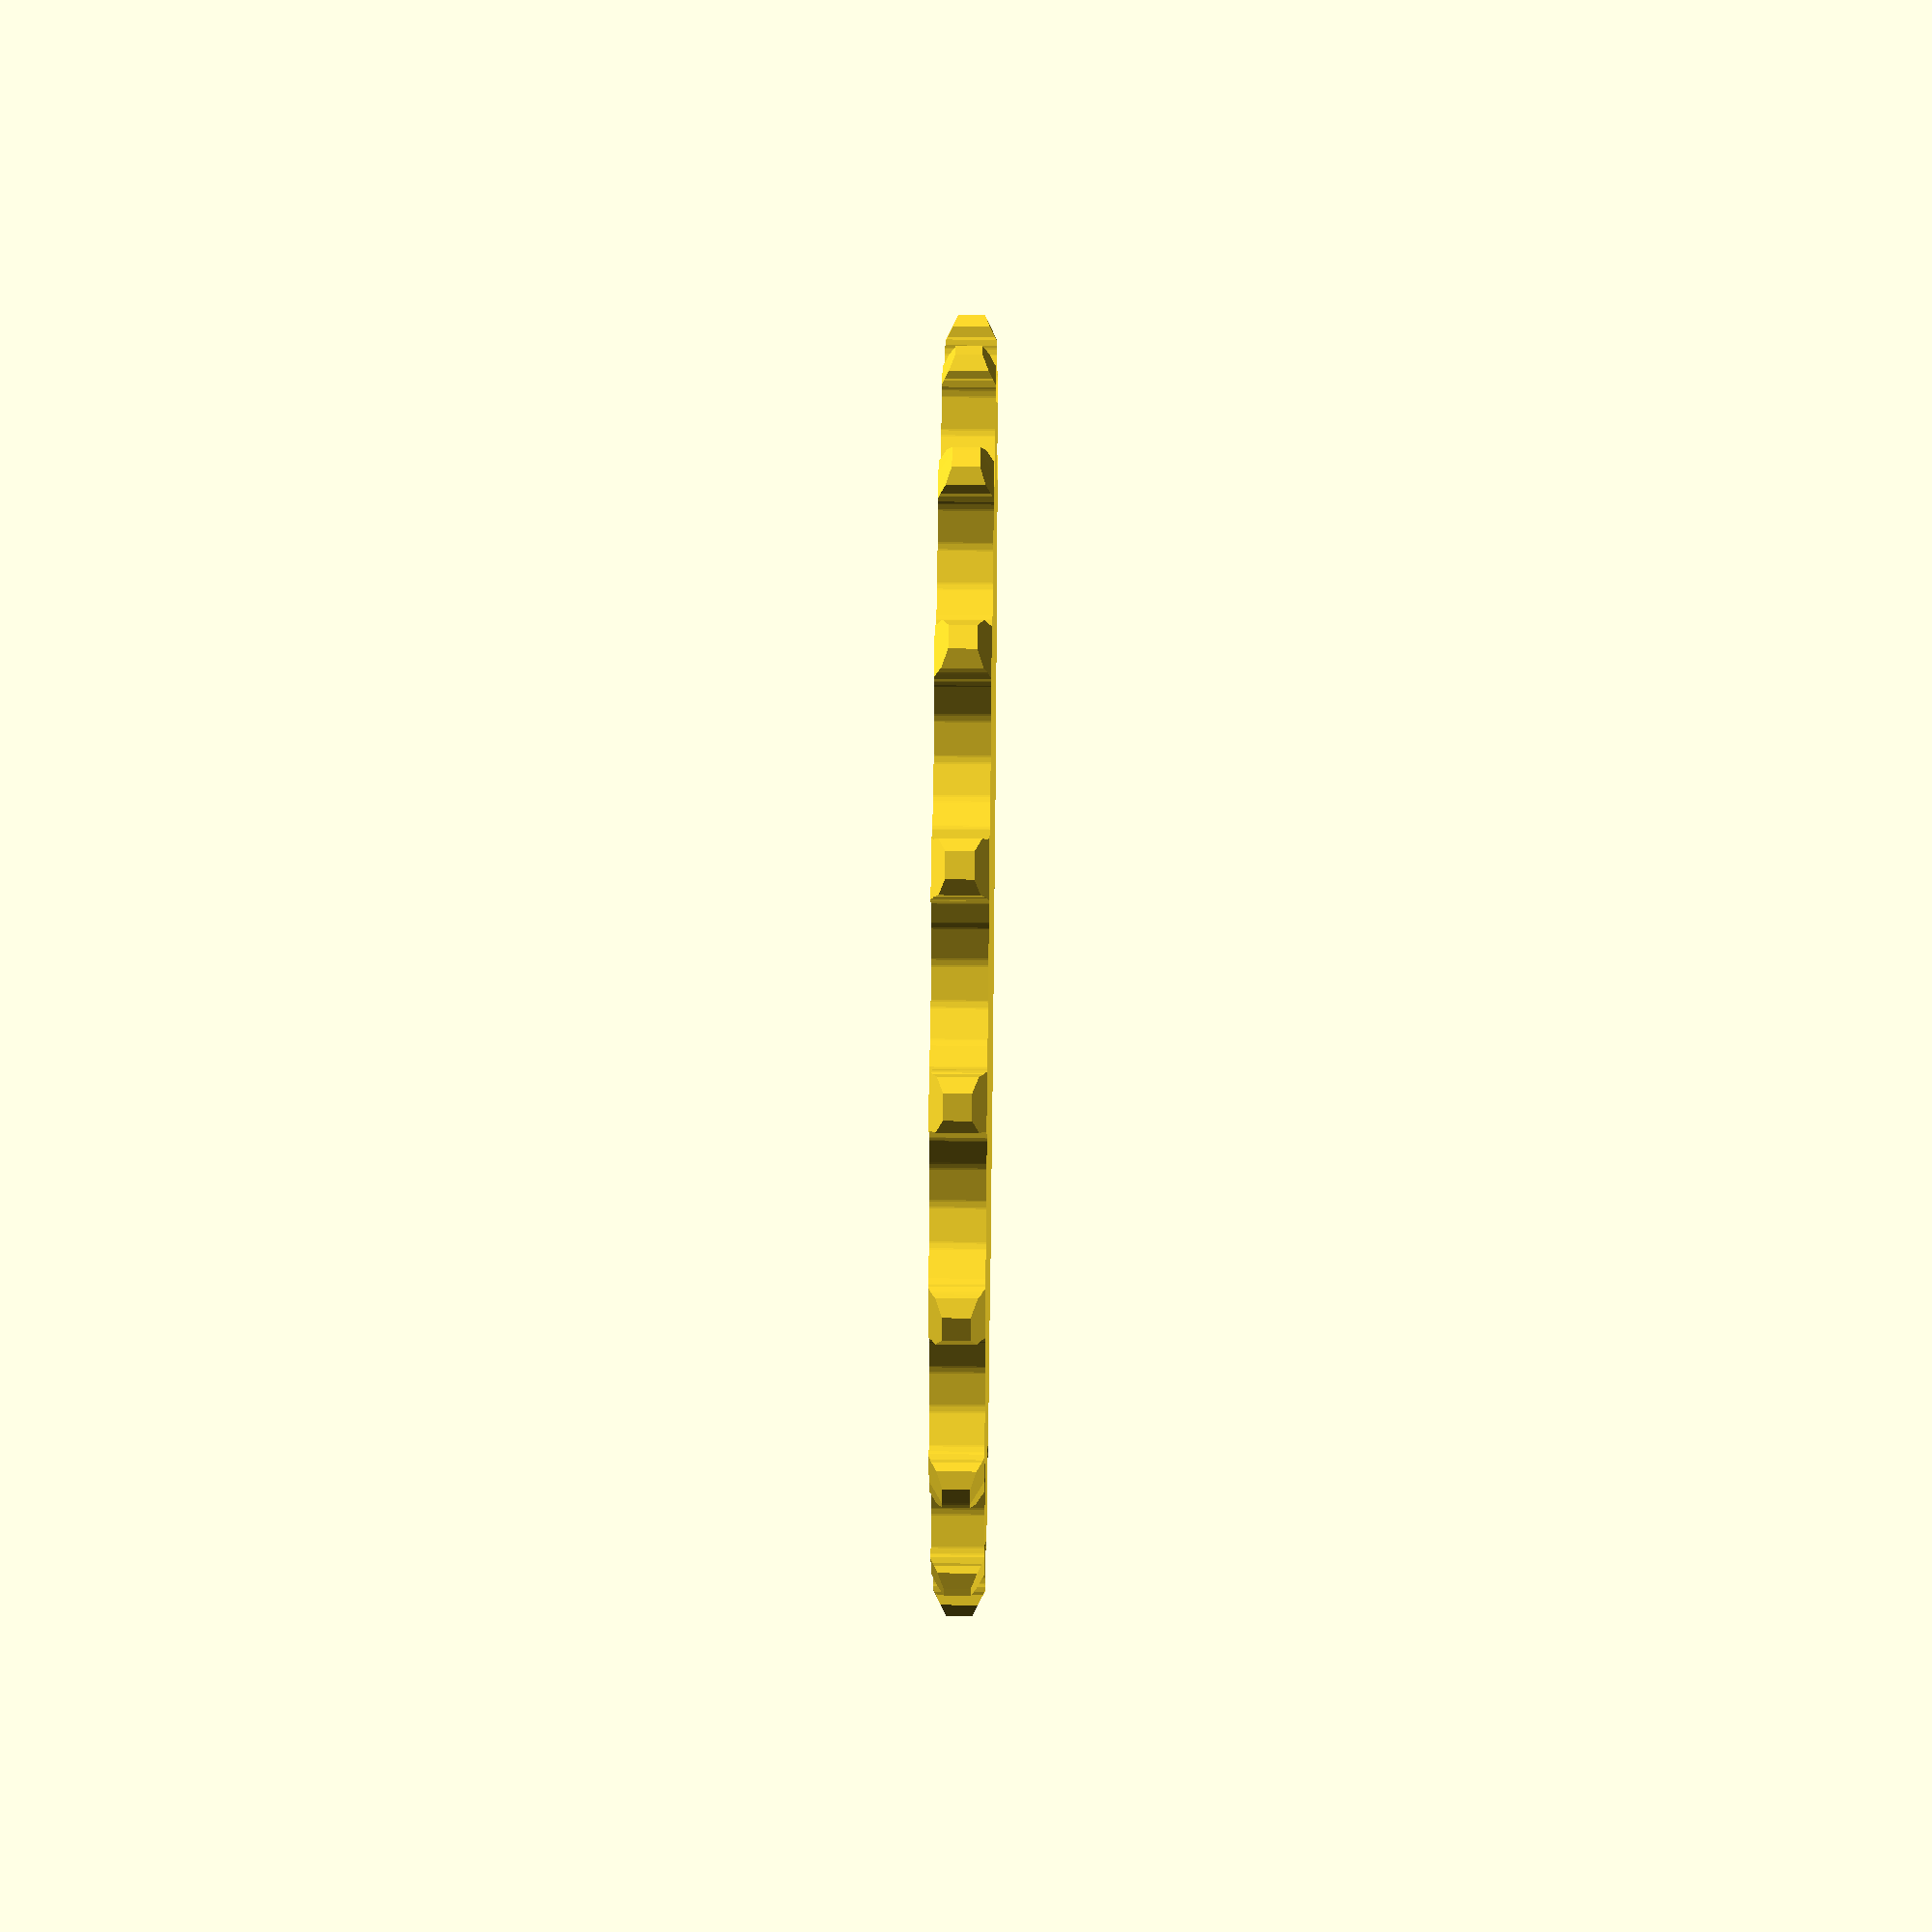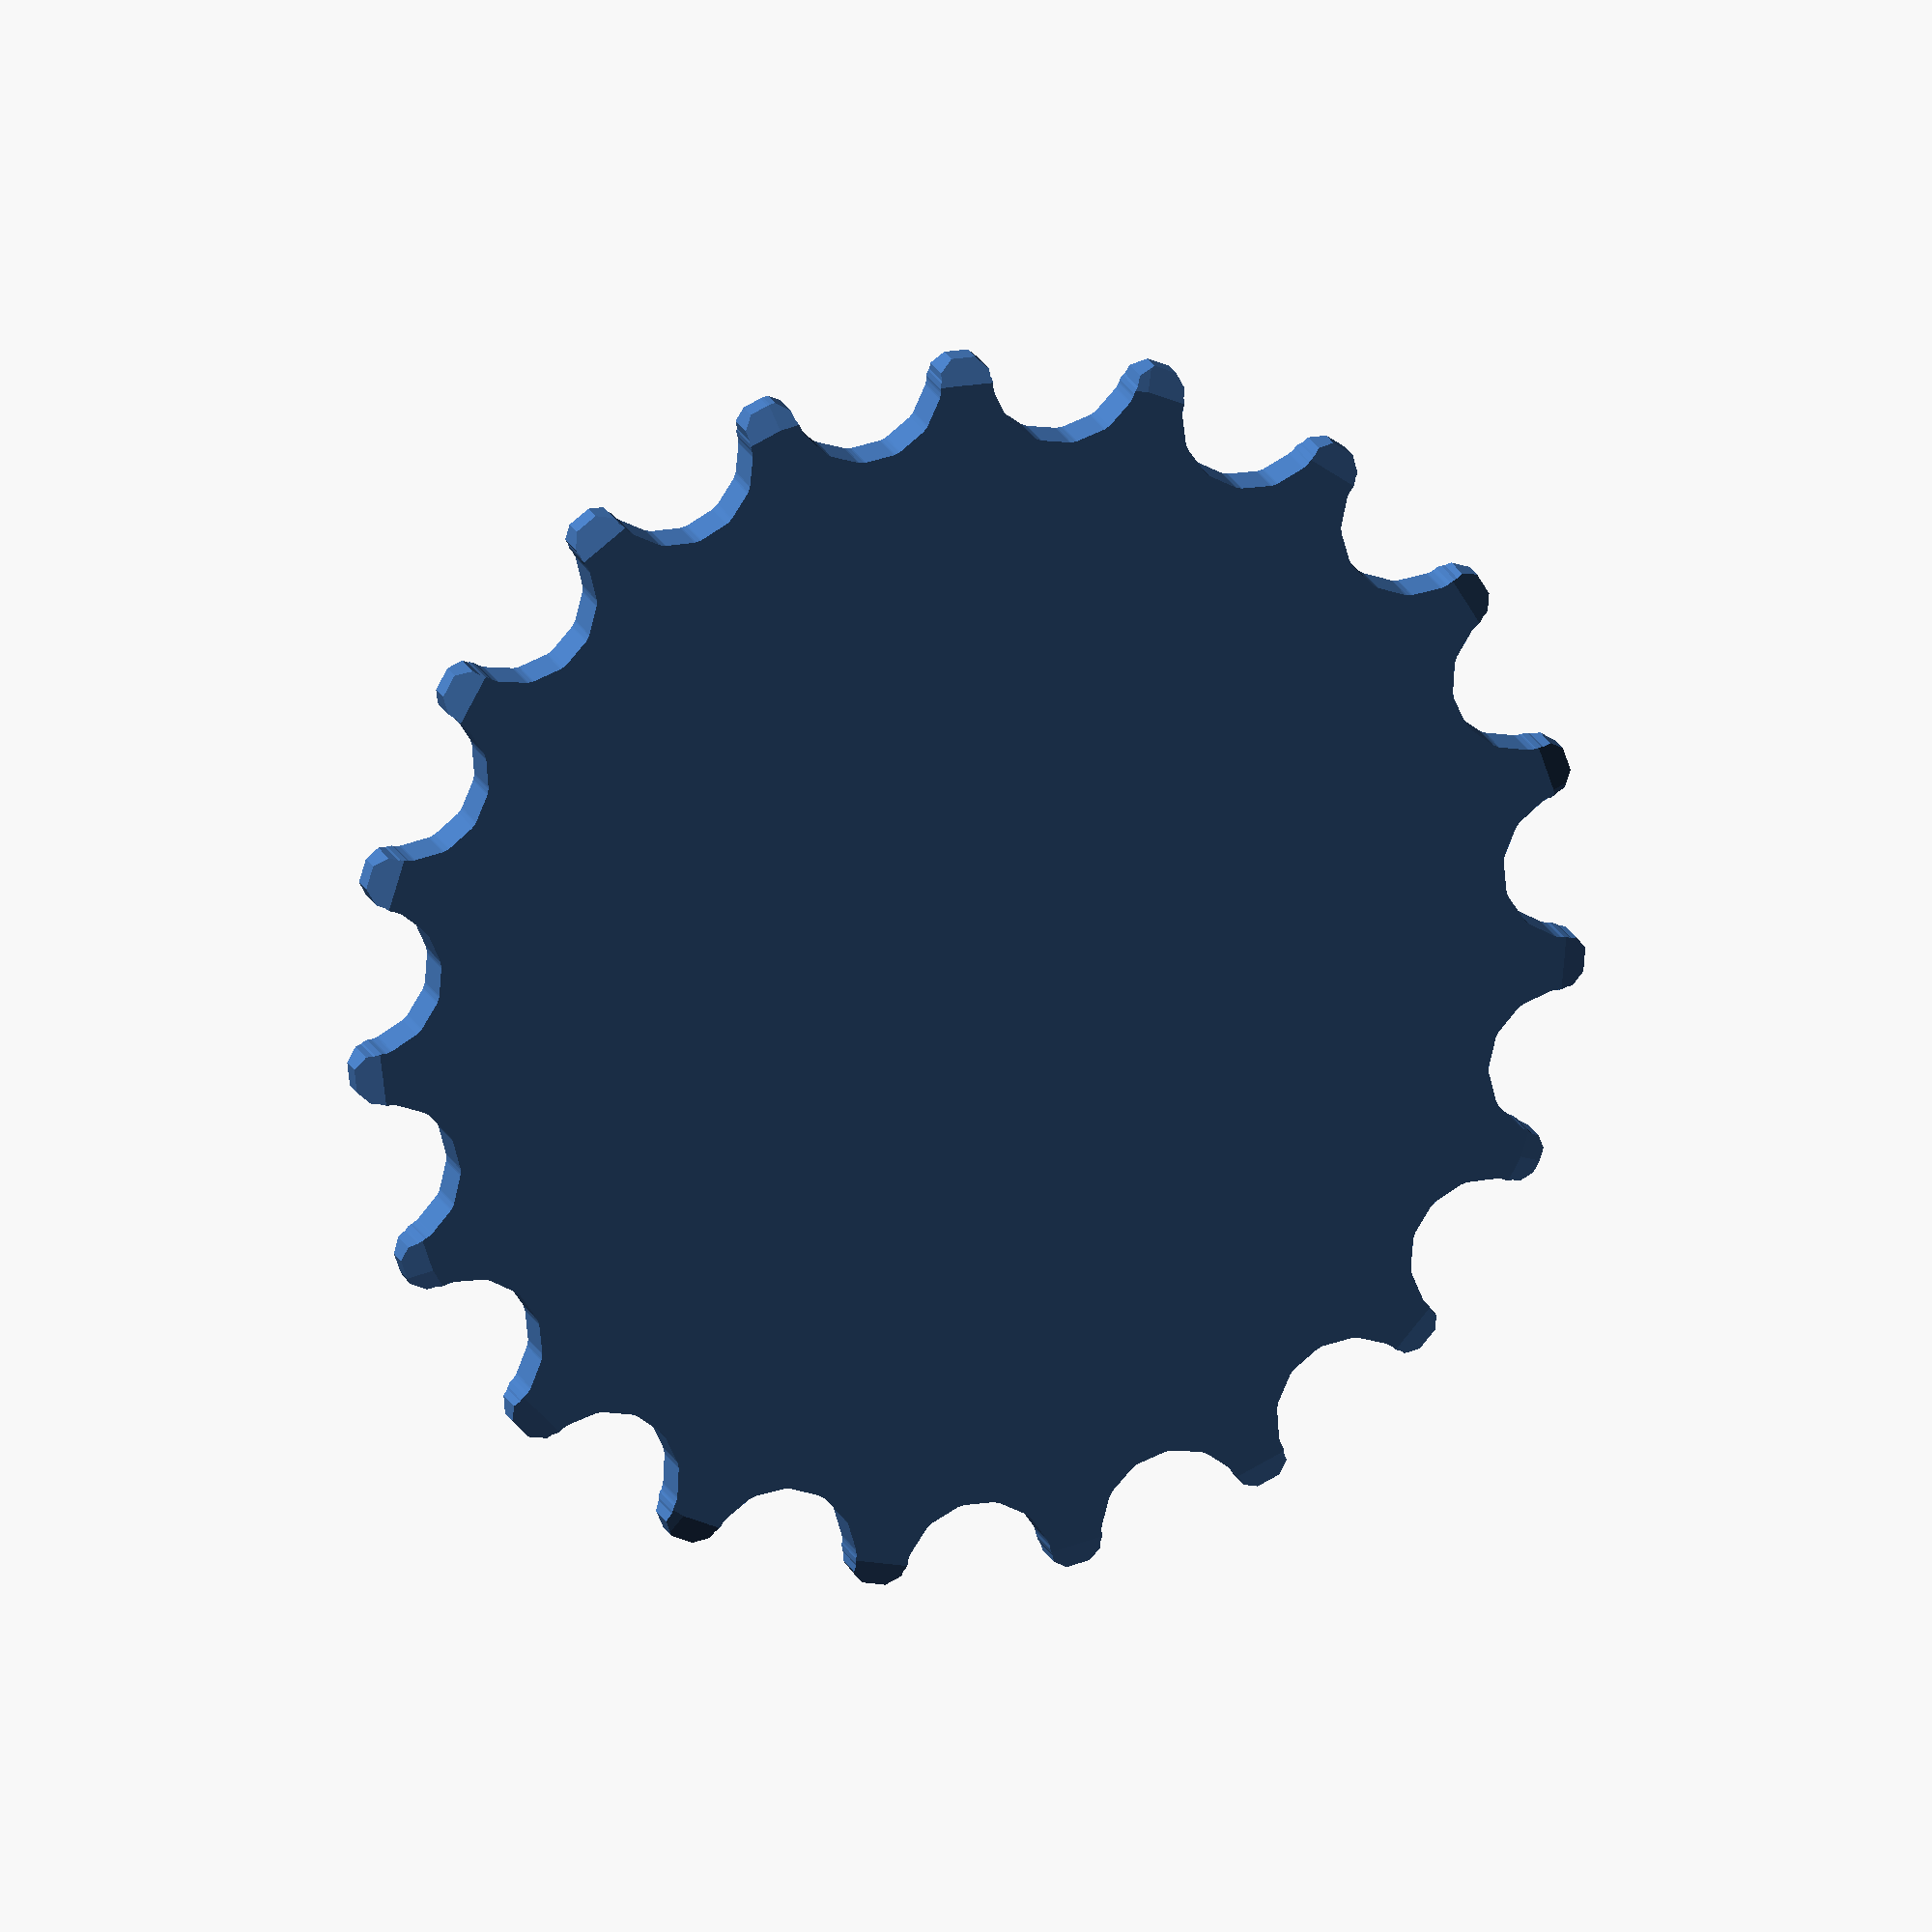
<openscad>
/*
Parametric OpenSCAD sprocket.

Began life as "sprocket.scad" from here:
  http://www.thingiverse.com/thing:7918

Modified to taper and trim the tips, see:
   http://www.gizmology.net/sprockets.htm

*/

//   Tooth count, roller diameter, distance between rollers
module sprocket(teeth=20, roller=3, pitch=17, thickness=3, tolerance=0.2){
	// $fs=0.05;
	roller=roller/2; //We need radius in our calculations, not diameter
	distance_from_center=pitch/(2*sin(180/teeth));
	echo(distance_from_center);
	angle=(360/teeth);
	pitch_circle=sqrt((distance_from_center*distance_from_center) - (pitch*(roller+tolerance))+((roller+tolerance)*(roller+tolerance)));
	// echo(pitch_circle);
	
	trim_circle=distance_from_center-roller-tolerance+0.5*pitch; // cuts off tips (constant to taste)
	
	taper_start=trim_circle-tolerance-0.5*thickness; // radius at start of taper
	taper_slope=1.0;  // higher values -> more tip taper
	taper_outer=taper_start+taper_slope*thickness; // radius halfway through
	
	
  intersection() { 
	union() { // taper tooth tips
		cylinder(r1=taper_start,r2=taper_outer,h=0.5*thickness);
		translate([0,0,0.5*thickness]) {
		   cylinder(r1=taper_outer,r2=taper_start,h=0.5*thickness);
		}
	}
	
	smooth=0.25*thickness;
	
	linear_extrude(convexity=2*teeth,height=thickness) {
		offset(r=+smooth) offset(r=-smooth) // <- round off outside tips
		offset(r=-tolerance) // <- shrink all parts this far
		intersection() {
			circle(r=trim_circle); // trim off the tooth tips
			difference() {
				union() { // add tooth bases to inside disk
					circle(r=pitch_circle);
					for(tooth=[1:teeth]){
						intersection(){
							rotate(a=[0,0,angle*(tooth+0.5)]){
								translate([distance_from_center,0,0]){
									circle(r=pitch-roller);
								}
							}
							rotate(a=[0,0,angle*(tooth-0.5)]){
								translate([distance_from_center,0,0]){
									circle(r=pitch-roller);
								}
							}
						}
					}
				}
				for(tooth=[1:teeth]){ // tooth gullets
					rotate(a=[0,0,angle*(tooth+0.5)]){
						translate([distance_from_center,0,-1]){
							circle(r=roller);
						}
					}
				}
			}
		}
	}
  }
}

// Numbers for #25 roller chain
module sprocket25(teeth) {
    sprocket(teeth, 0.130*25.4, 0.25*25.4, 0.120*0.93*25.4-0.3, 0.6);
}

// Numbers for #40 roller chain 
module sprocket40(teeth) {
   sprocket(teeth, 0.312*25.4, 0.5*25.4,  5/16*0.93*25.4-0.3, 0.8);
}

// Numbers for 3/32" bicycle chain
module sprocketBikeWide(teeth) {
   sprocket(teeth, 0.312*25.4, 0.5*25.4,  3.1 /* thick */, 0.8);
}

//sprocket40(8);
sprocketBikeWide(19);

</openscad>
<views>
elev=314.9 azim=136.5 roll=90.8 proj=p view=solid
elev=342.4 azim=156.9 roll=163.6 proj=o view=wireframe
</views>
